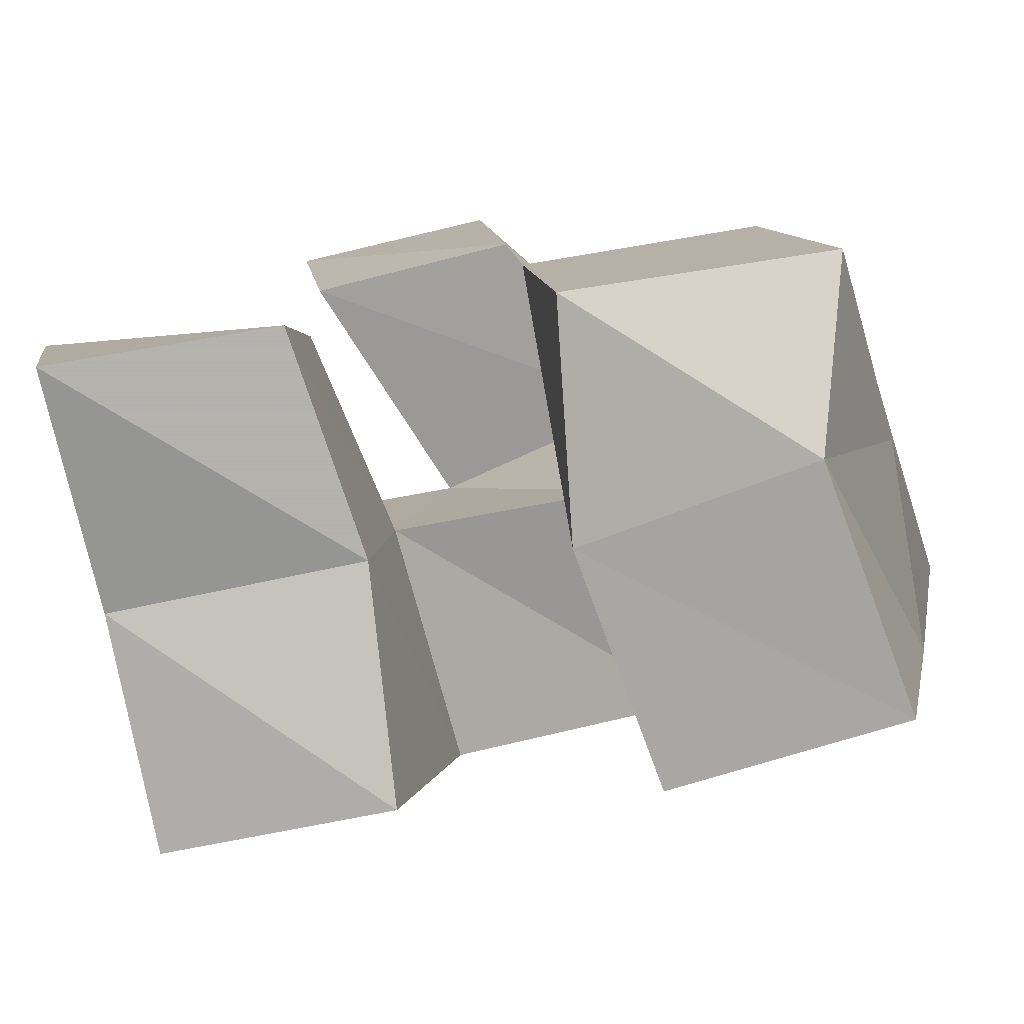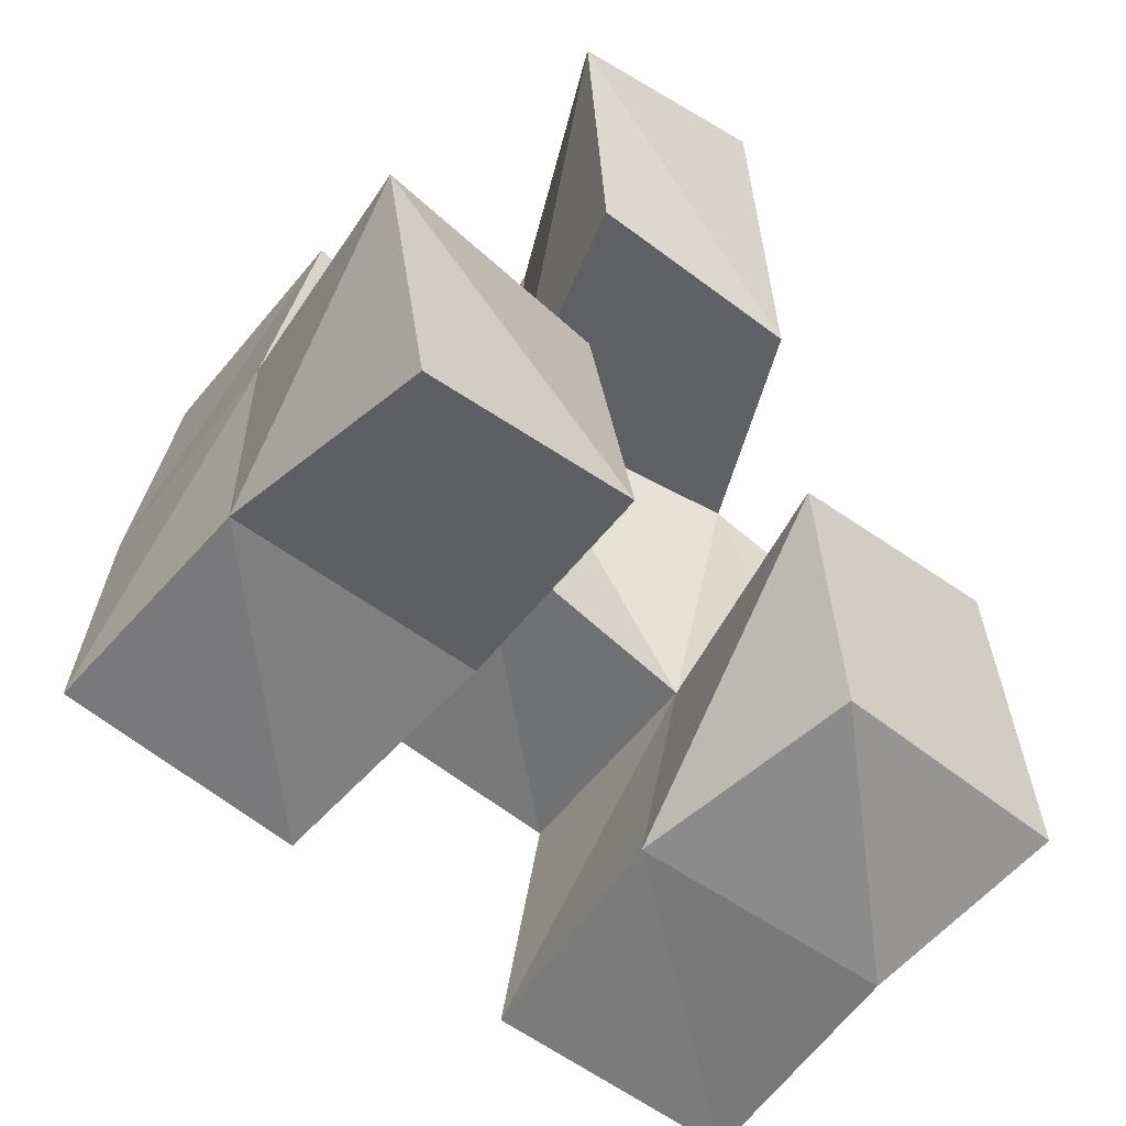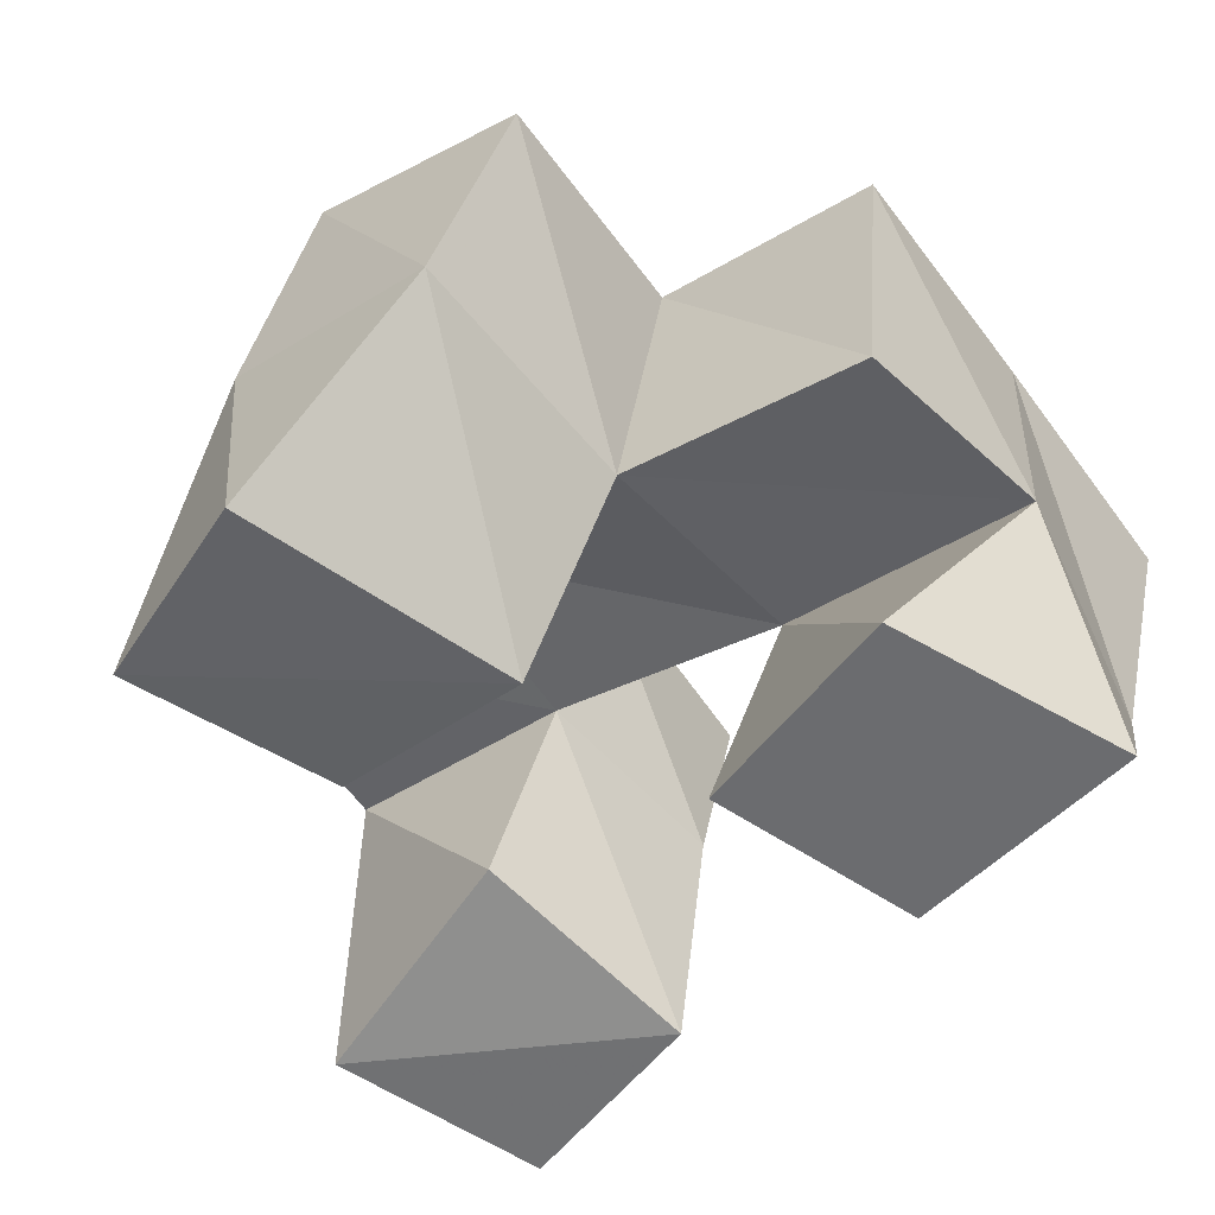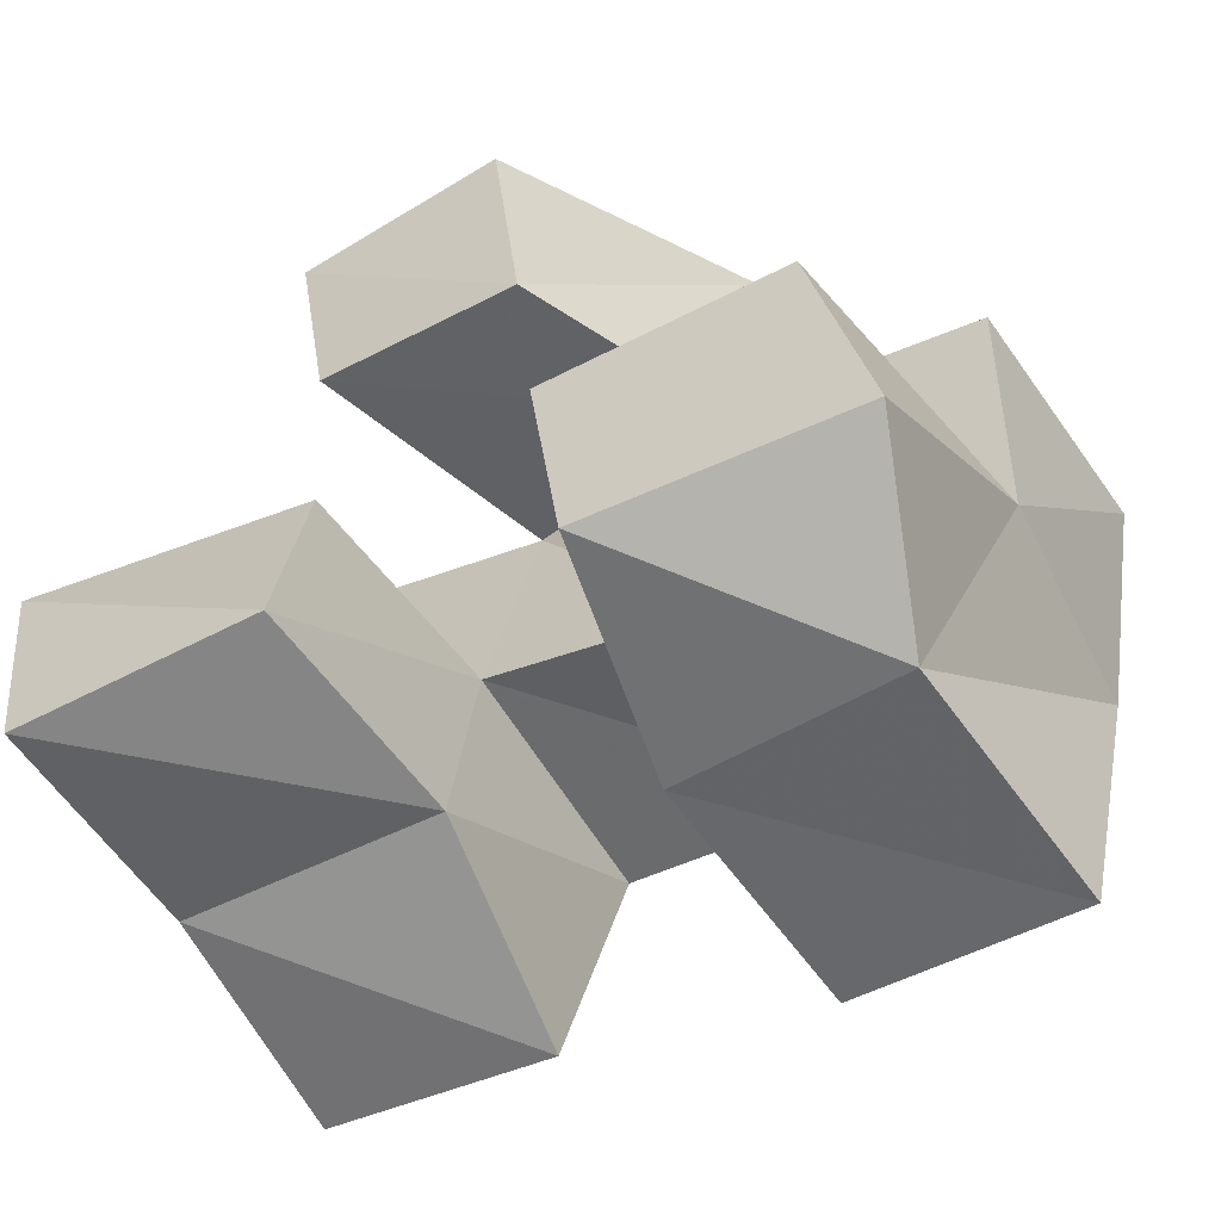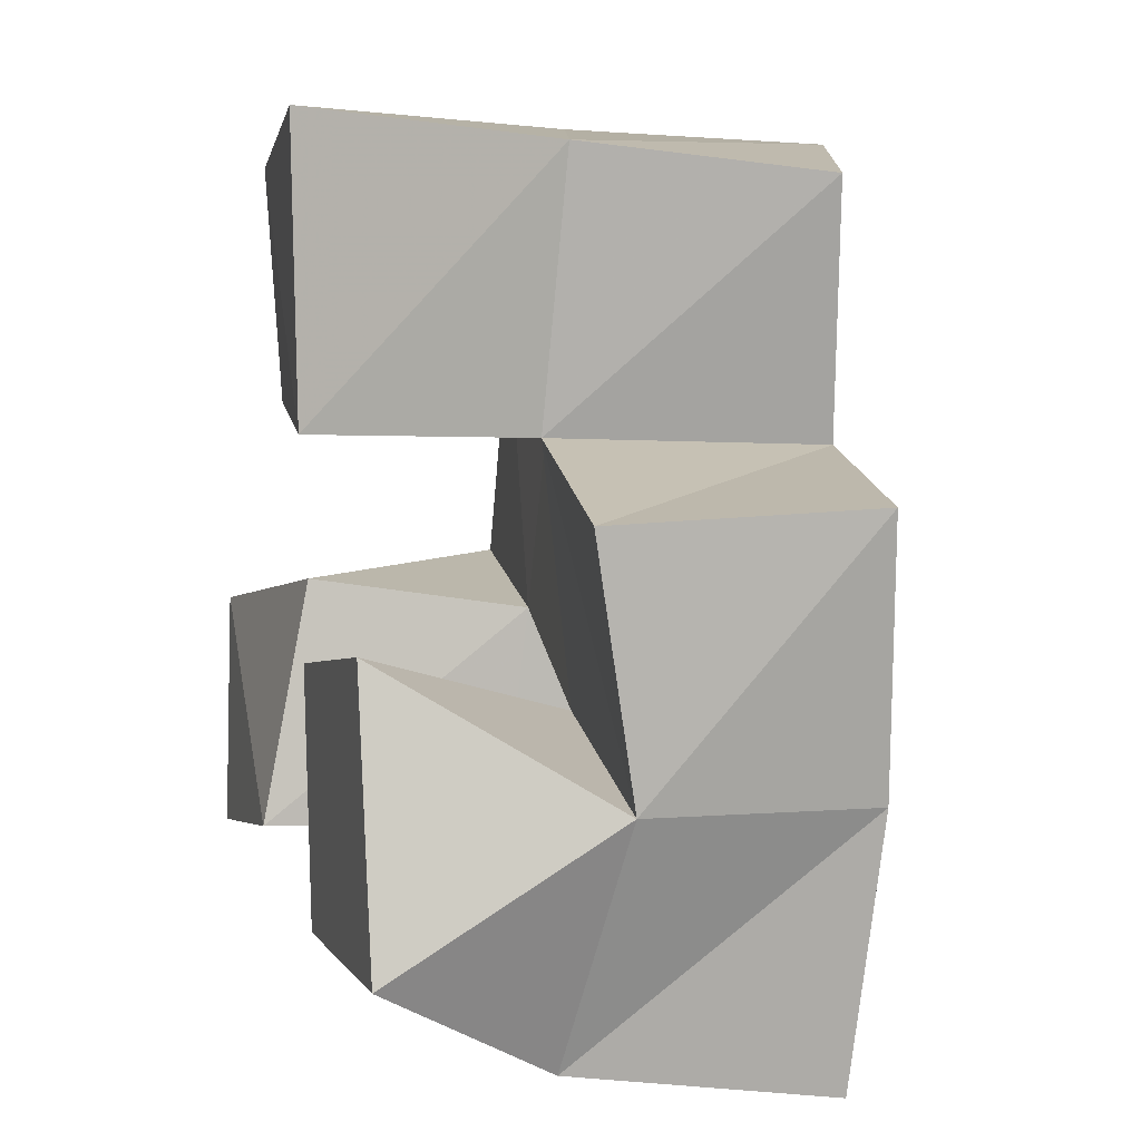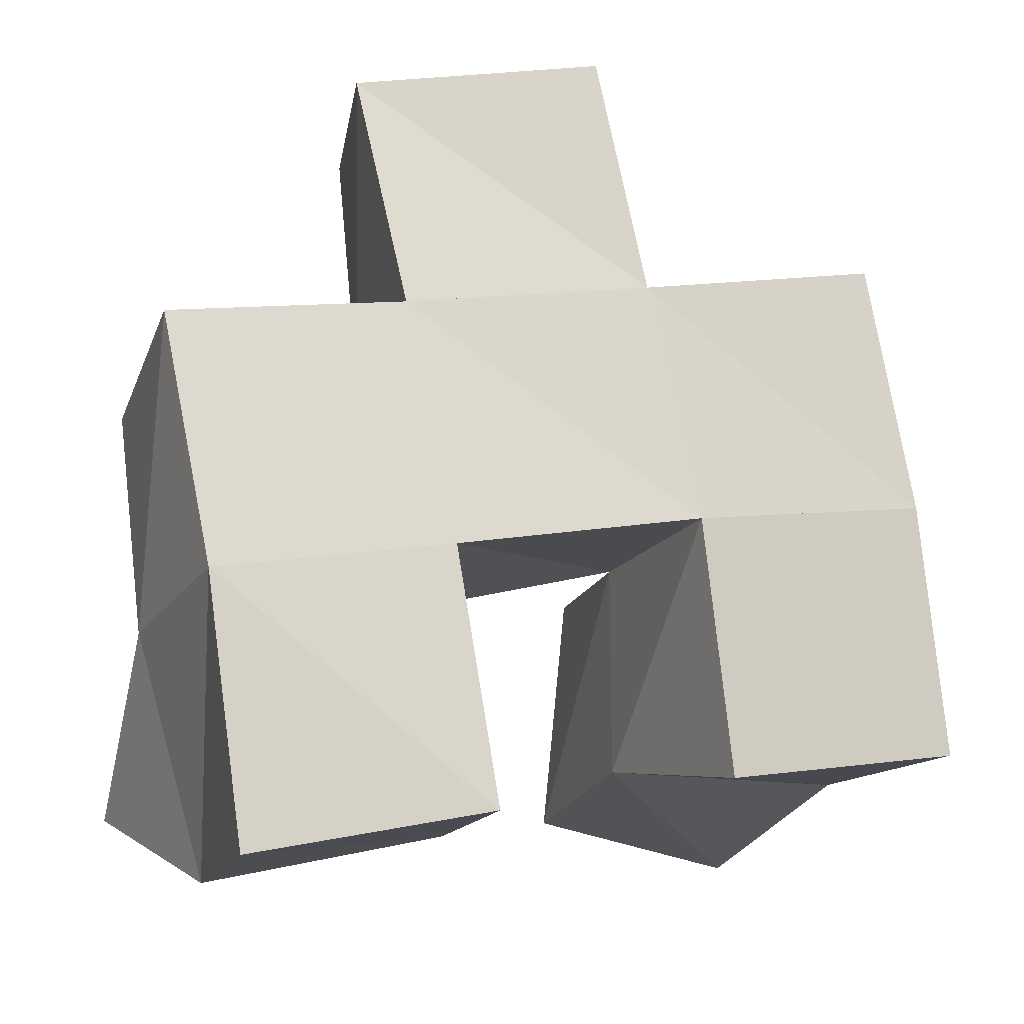
<metadata>
{"format":"obj","ext":"obj","renderer":"f3d","projection":"perspective","resolution":1024,"background":"white","views":[{"elev":-77.3,"azim":8.6,"up":"+Z"},{"elev":-47.0,"azim":-43.8,"up":"+Z"},{"elev":-53.7,"azim":46.6,"up":"+Y"},{"elev":-57.3,"azim":24.9,"up":"+Z"},{"elev":4.4,"azim":73.9,"up":"+Z"},{"elev":-20.4,"azim":153.3,"up":"+Z"}]}
</metadata>
<code>
v -0.1819 0.1 0.9592
v -0.1799 0.151 0.9679
v -0.1354 0.1 0.9652
v -0.1271 0.1476 0.9655
v -0.1894 0.1023 1.007
v -0.174 0.1571 1.017
v -0.136 0.1096 1.015
v -0.1246 0.1522 1.009
v -0.08361 0.1 0.9542
v -0.08754 0.1469 0.9477
v -0.03055 0.1 0.9547
v -0.04054 0.1345 0.9359
v -0.08967 0.1 1.003
v -0.07636 0.1473 0.9941
v -0.04129 0.1 1.009
v -0.02218 0.1429 0.983
v -0.1359 0.1047 1.05
v -0.1143 0.1539 1.052
v -0.09324 0.1 1.045
v -0.06961 0.1398 1.045
v -0.1424 0.1026 1.097
v -0.1099 0.1555 1.103
v -0.09977 0.1 1.105
v -0.06252 0.1429 1.097
v -0.1771 0.1996 0.9628
v -0.1285 0.1945 0.9538
v -0.1675 0.2062 1.013
v -0.1183 0.2016 1.004
v -0.07735 0.1942 0.9419
v -0.03047 0.1836 0.9309
v -0.0681 0.194 0.9931
v -0.0208 0.187 0.9832
v -0.1068 0.2018 1.052
v -0.05792 0.1911 1.043
v -0.0948 0.2031 1.1
v -0.04727 0.1883 1.091
v -0.1621 0.1582 1.066
v -0.1565 0.2079 1.064
v -0.01867 0.1345 1.032
v -0.01063 0.1839 1.034
f 1 2 4
f 3 1 4
f 2 6 8
f 4 2 8
f 6 5 7
f 8 6 7
f 5 1 3
f 7 5 3
f 8 7 3
f 4 8 3
f 2 1 5
f 6 2 5
f 9 10 12
f 11 9 12
f 10 14 16
f 12 10 16
f 14 13 15
f 16 14 15
f 13 9 11
f 15 13 11
f 16 15 11
f 12 16 11
f 10 9 13
f 14 10 13
f 17 18 20
f 19 17 20
f 18 22 24
f 20 18 24
f 22 21 23
f 24 22 23
f 21 17 19
f 23 21 19
f 24 23 19
f 20 24 19
f 18 17 21
f 22 18 21
f 2 25 26
f 4 2 26
f 25 27 28
f 26 25 28
f 27 6 8
f 28 27 8
f 6 2 4
f 8 6 4
f 28 8 4
f 26 28 4
f 25 2 6
f 27 25 6
f 10 29 30
f 12 10 30
f 29 31 32
f 30 29 32
f 31 14 16
f 32 31 16
f 14 10 12
f 16 14 12
f 32 16 12
f 30 32 12
f 29 10 14
f 31 29 14
f 18 33 34
f 20 18 34
f 33 35 36
f 34 33 36
f 35 22 24
f 36 35 24
f 22 18 20
f 24 22 20
f 36 24 20
f 34 36 20
f 33 18 22
f 35 33 22
f 6 27 28
f 8 6 28
f 27 38 33
f 28 27 33
f 38 37 18
f 33 38 18
f 37 6 8
f 18 37 8
f 33 18 8
f 28 33 8
f 27 6 37
f 38 27 37
f 8 28 31
f 14 8 31
f 28 33 34
f 31 28 34
f 33 18 20
f 34 33 20
f 18 8 14
f 20 18 14
f 34 20 14
f 31 34 14
f 28 8 18
f 33 28 18
f 14 31 32
f 16 14 32
f 31 34 40
f 32 31 40
f 34 20 39
f 40 34 39
f 20 14 16
f 39 20 16
f 40 39 16
f 32 40 16
f 31 14 20
f 34 31 20

</code>
